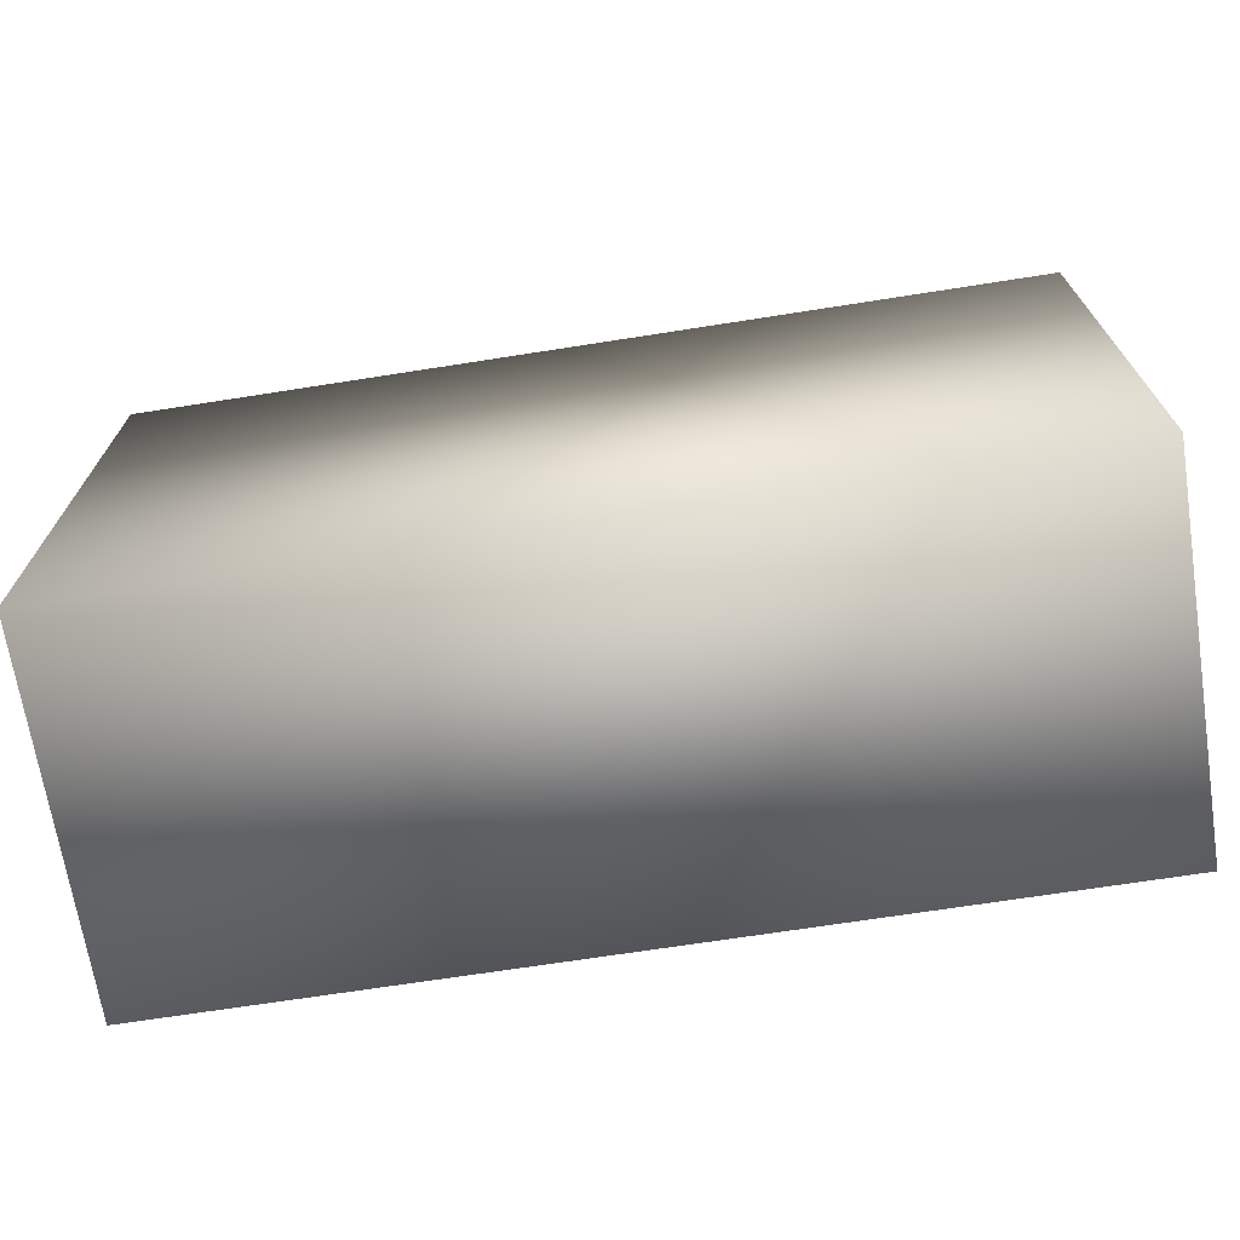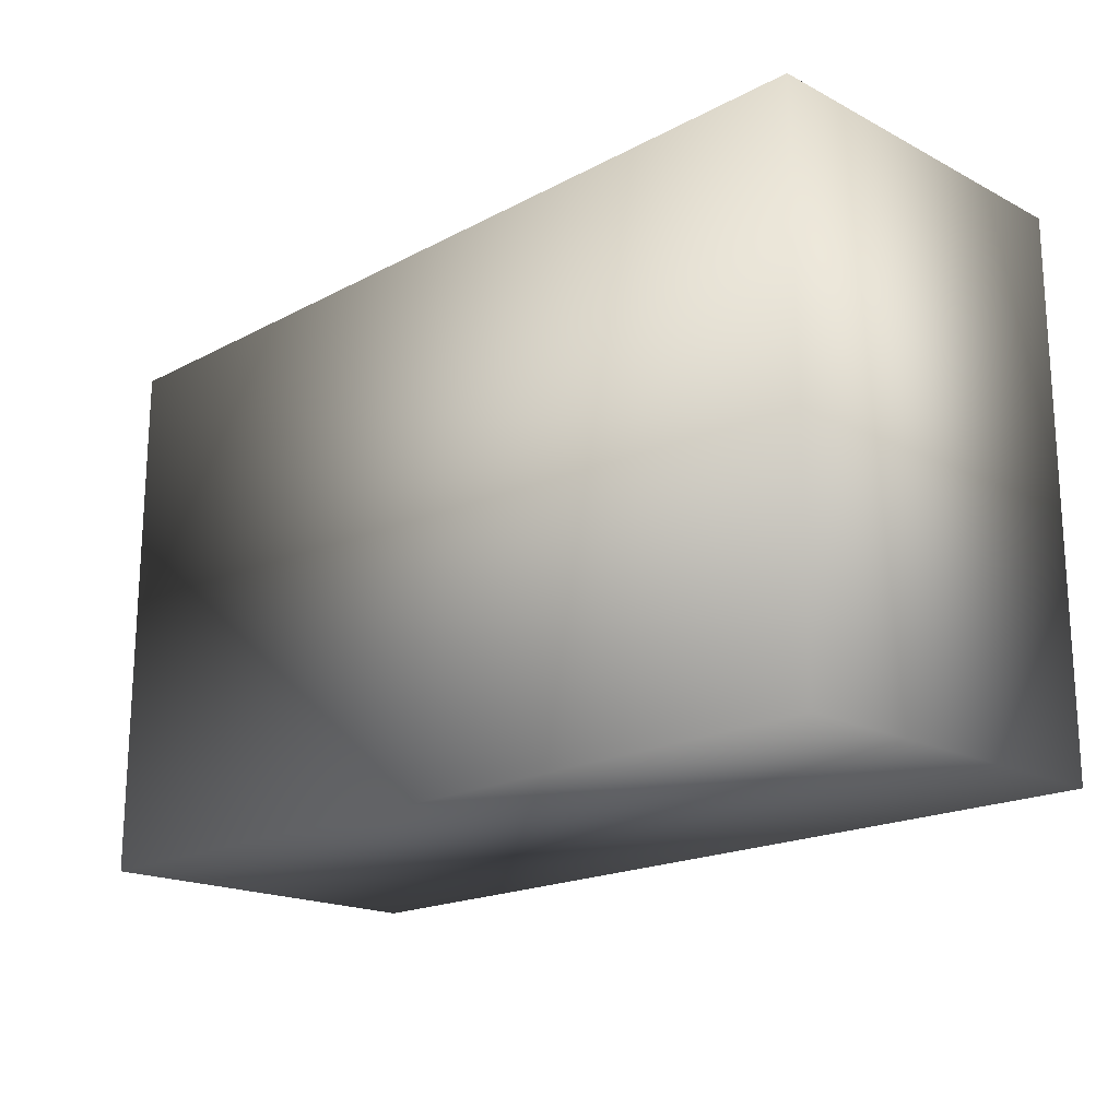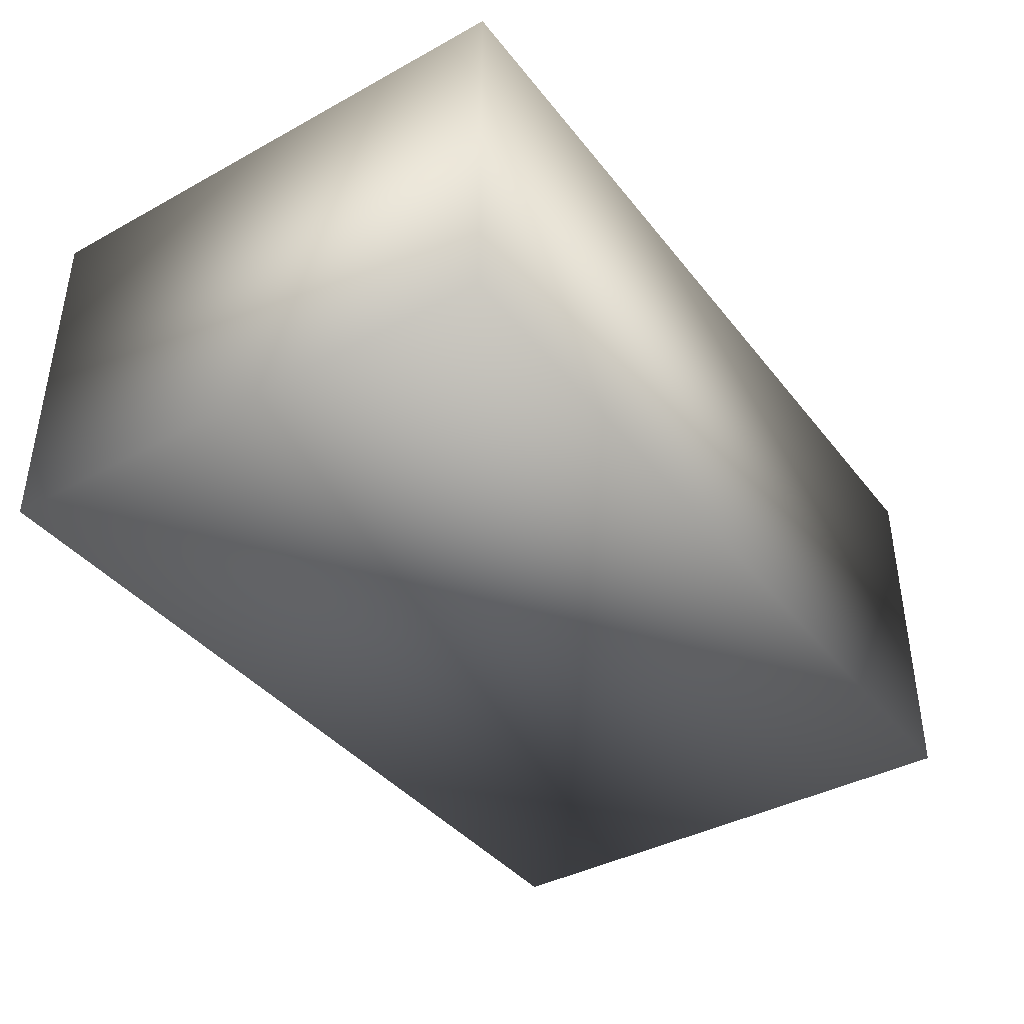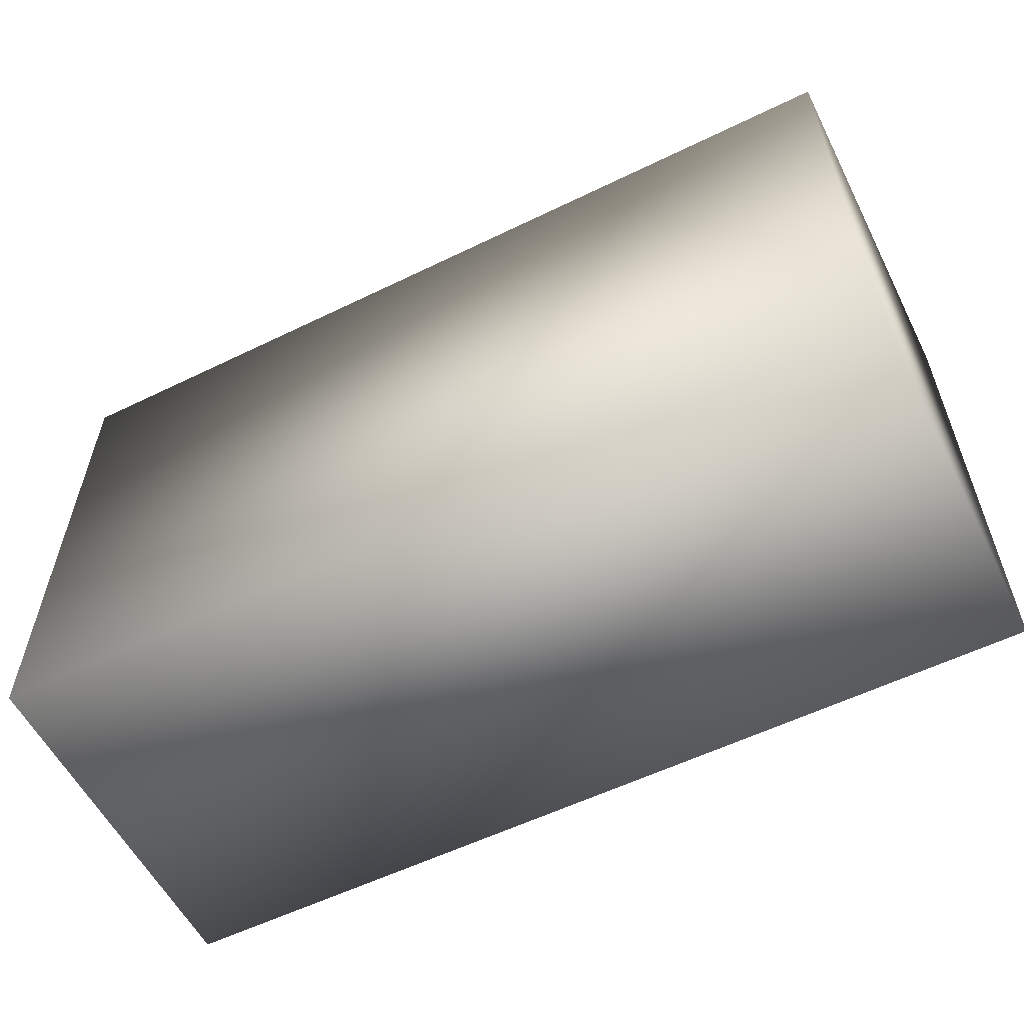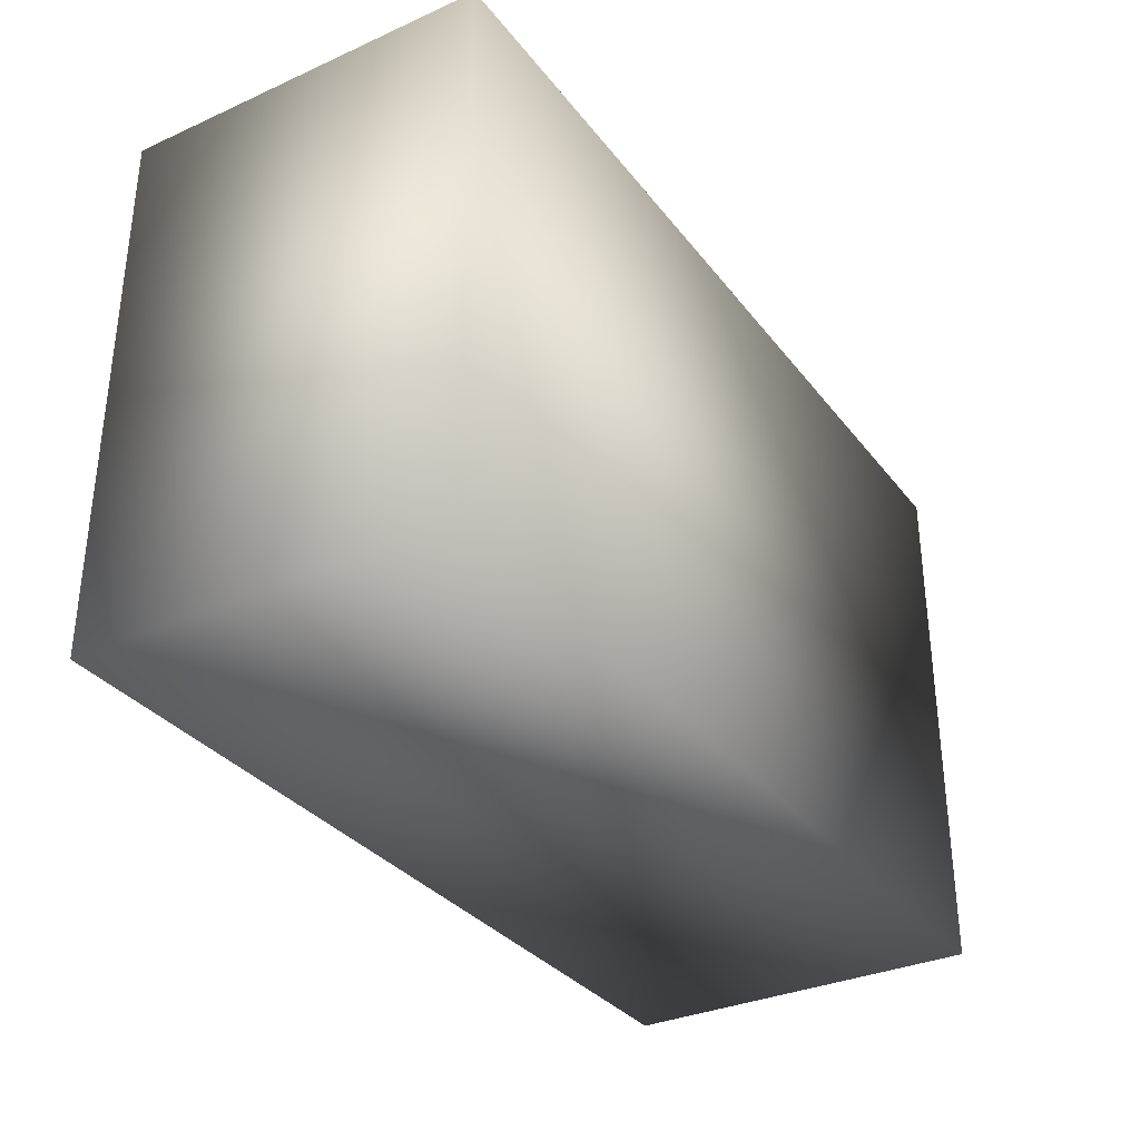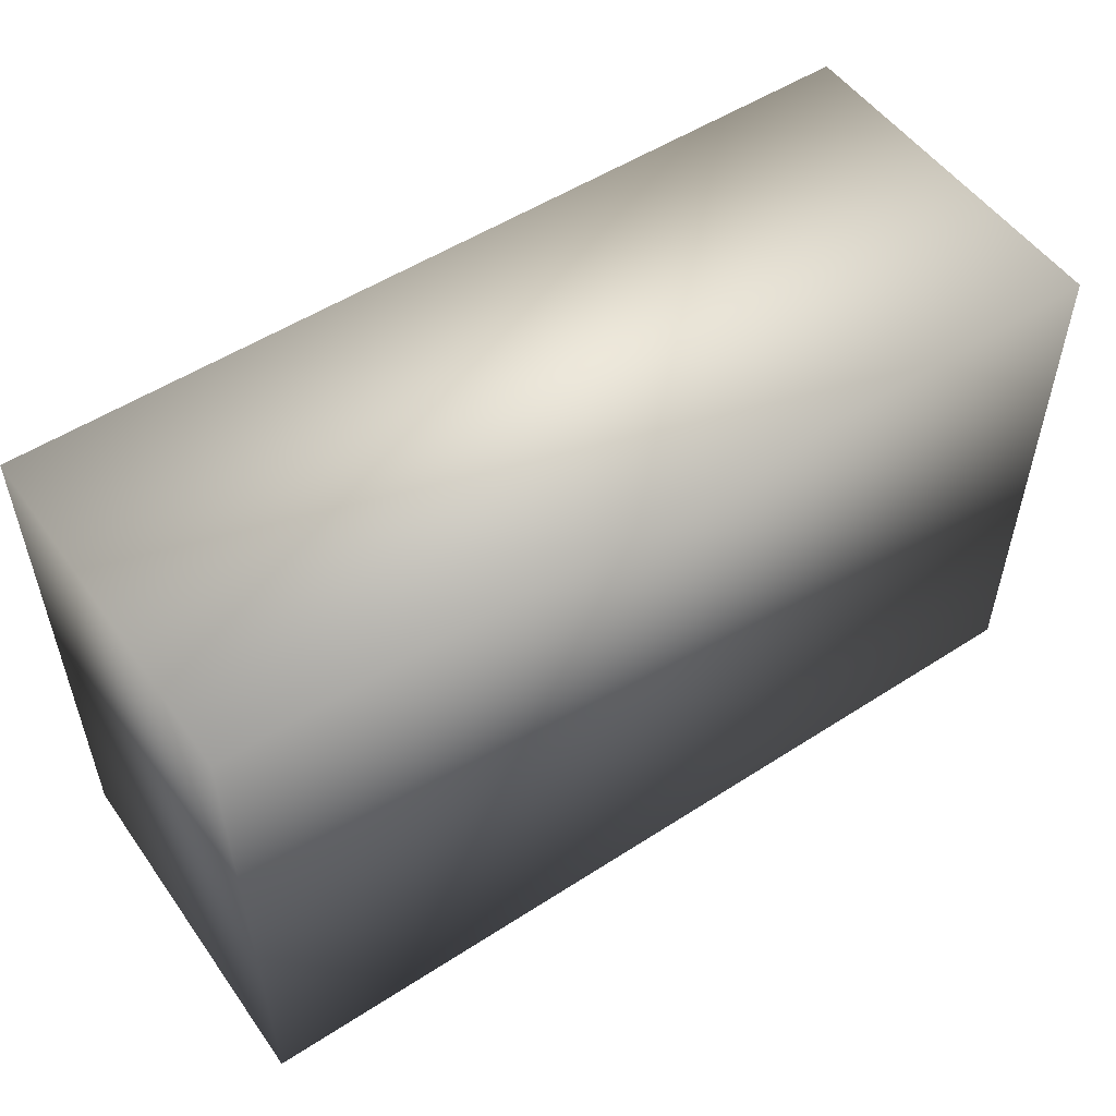
<metadata>
{"format":"obj","ext":"obj","renderer":"f3d","projection":"perspective","resolution":1024,"background":"white","views":[{"elev":-69.4,"azim":-171.1,"up":"+Z"},{"elev":-18.6,"azim":45.3,"up":"+Z"},{"elev":-39.6,"azim":-55.9,"up":"+Y"},{"elev":-57.4,"azim":-153.2,"up":"+Z"},{"elev":-33.0,"azim":-58.4,"up":"+Z"},{"elev":52.8,"azim":145.3,"up":"+Z"}]}
</metadata>
<code>
g fcbg_cityforest_002_stone_06
v -0.4889 -0.1984 -0.2936
v -0.4889 -0.1984 0.2936
v 0.4889 -0.1984 0.2936
v 0.4889 -0.1984 -0.2936
v -0.4889 0.1984 -0.2936
v -0.4889 -0.1984 -0.2936
v 0.4889 -0.1984 -0.2936
v 0.4889 0.1984 -0.2936
v 0.4889 0.1984 -0.2936
v 0.4889 -0.1984 -0.2936
v 0.4889 -0.1984 0.2936
v 0.4889 0.1984 0.2936
v -0.4889 0.1984 -0.2936
v -0.4889 0.1984 0.2936
v -0.4889 -0.1984 -0.2936
v -0.4889 -0.1984 0.2936
v -0.4889 -0.1984 0.2936
v 0.4889 -0.1984 0.2936
g fcbg_cityforest_002_stone_06_0
f 3 2 1
f 4 3 1
f 7 6 5
f 8 7 5
f 11 10 9
f 12 11 9
f 12 9 13
f 14 12 13
f 13 15 14
f 15 16 14
f 14 17 12
f 17 18 12

</code>
